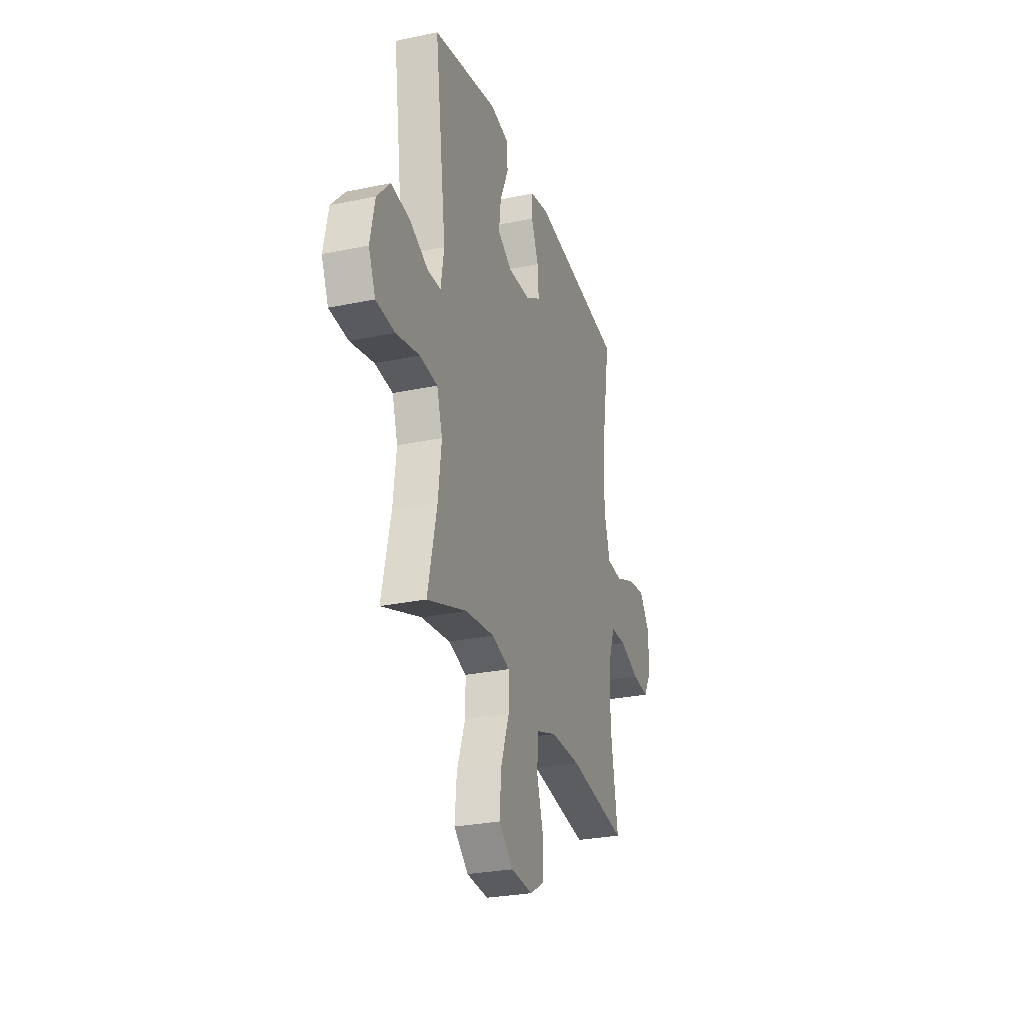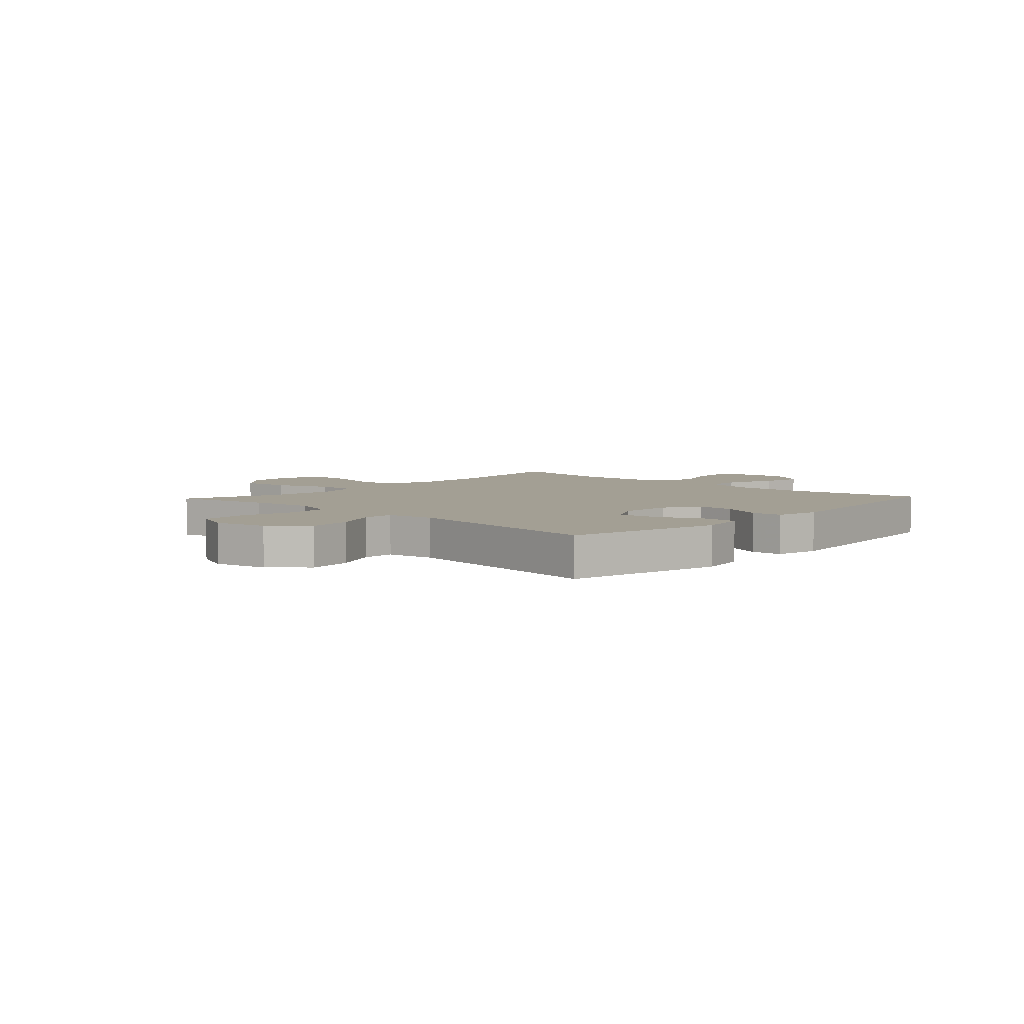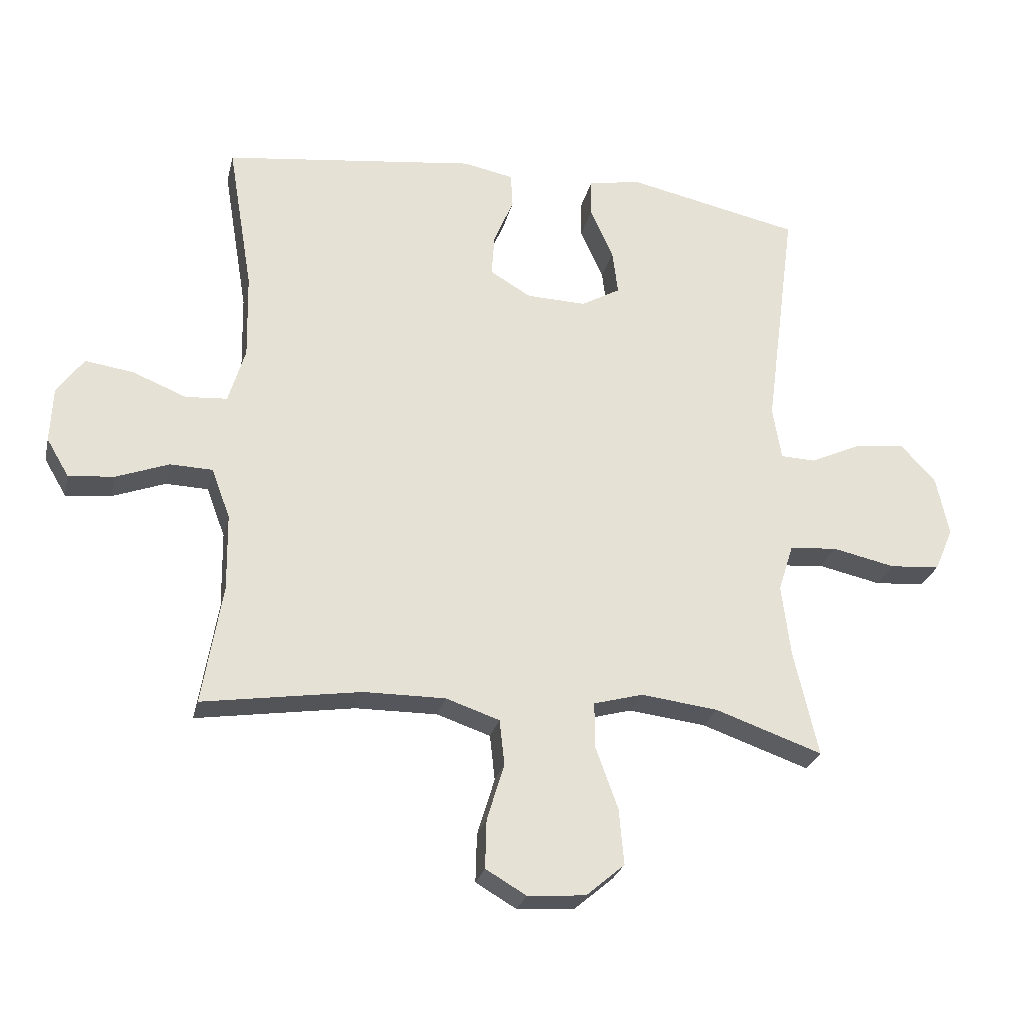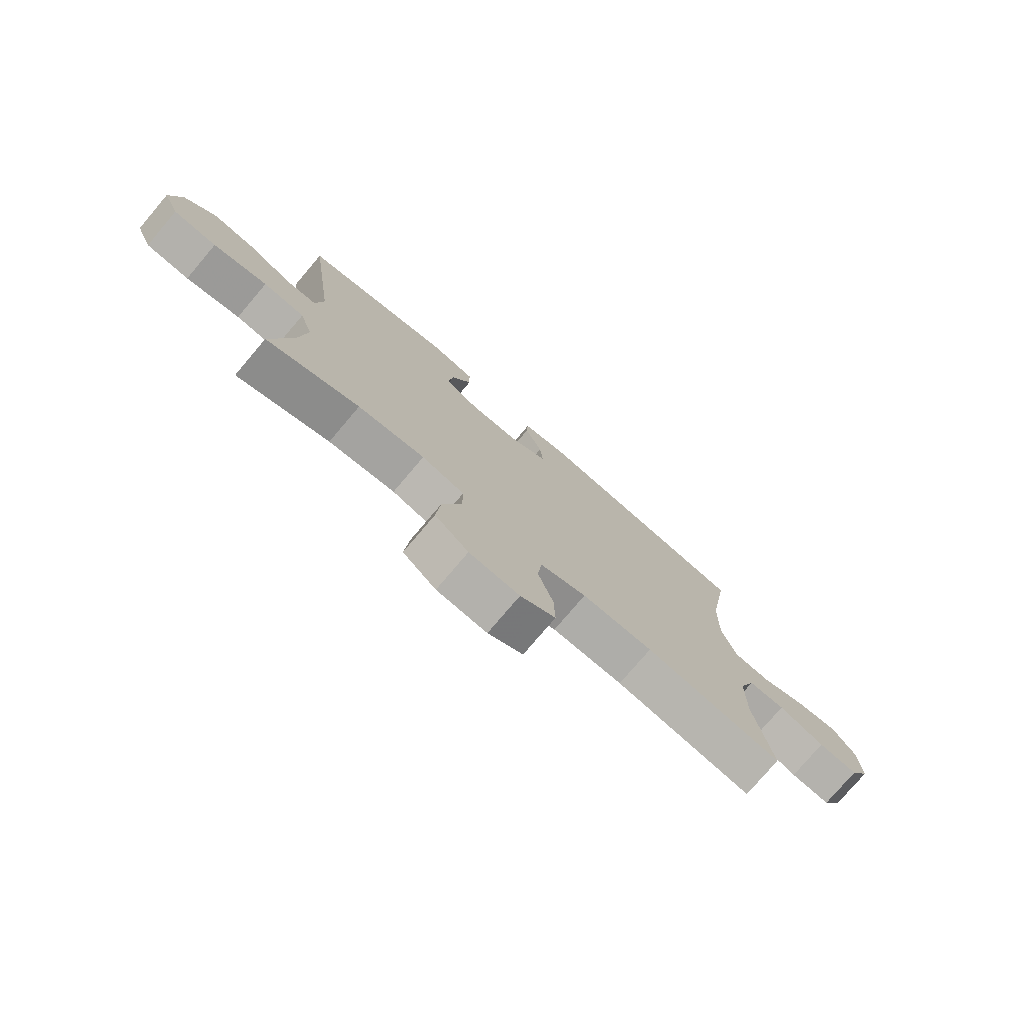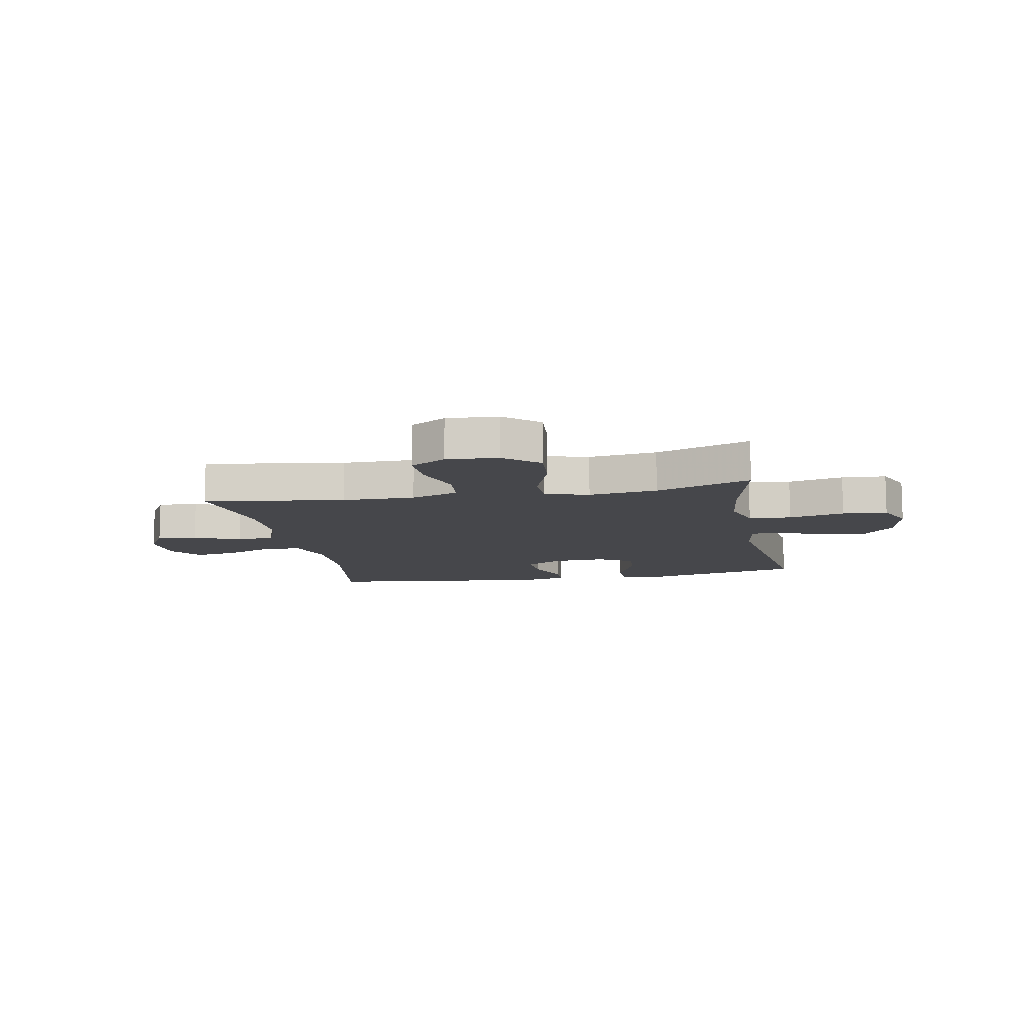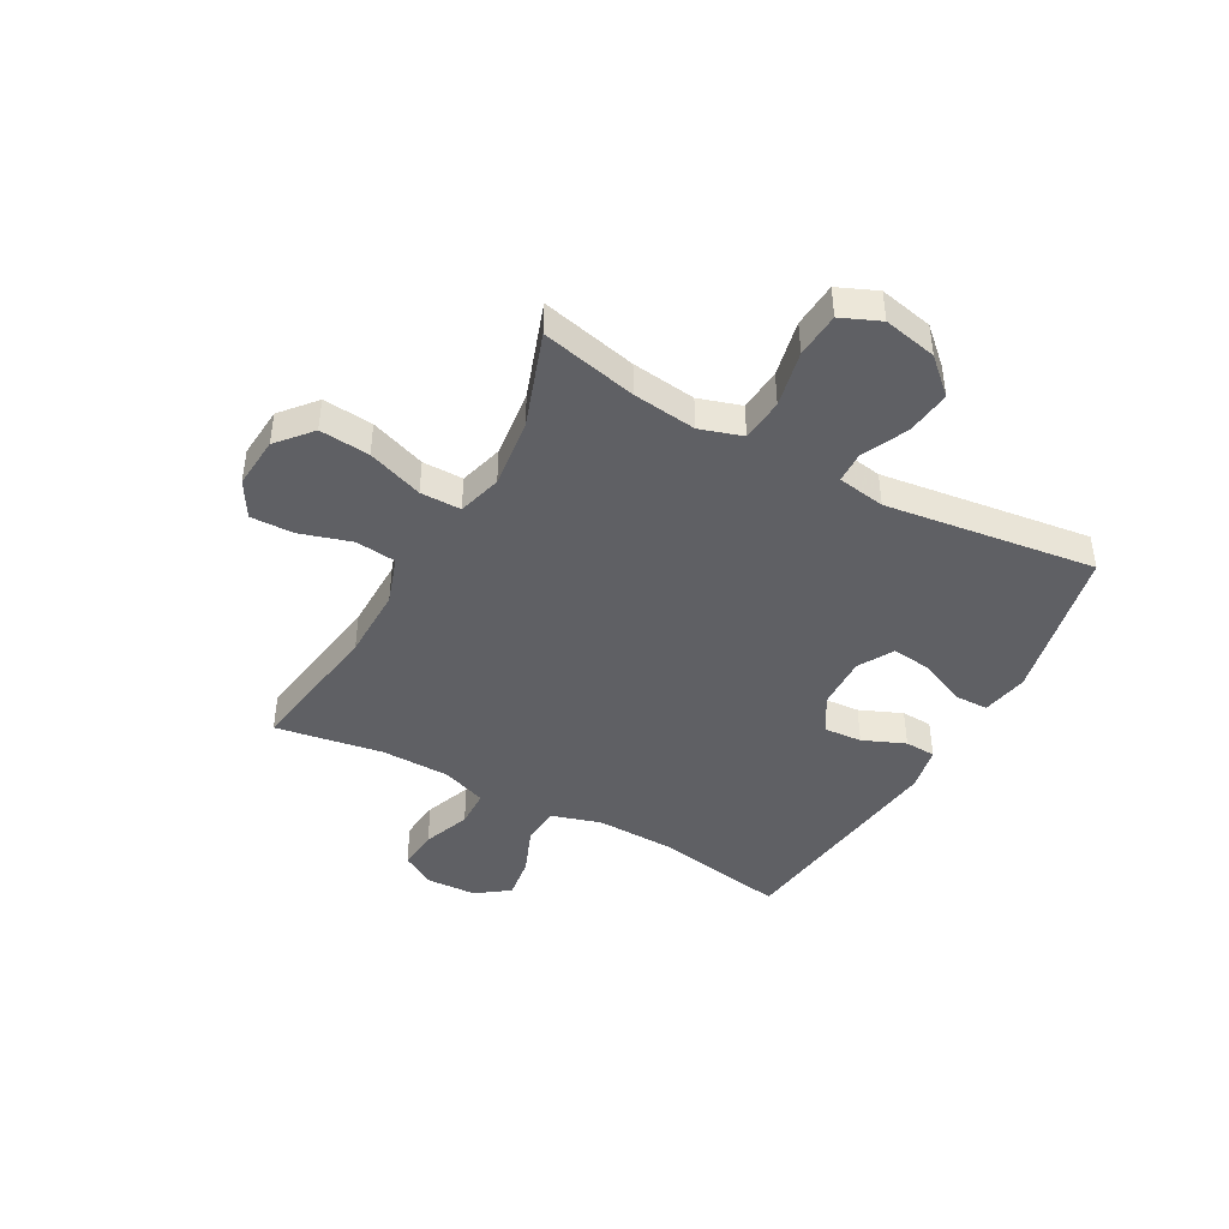
<metadata>
{"format":"obj","ext":"obj","renderer":"f3d","projection":"perspective","resolution":1024,"background":"white","views":[{"elev":-27.8,"azim":-72.3,"up":"+Z"},{"elev":5.3,"azim":-46.9,"up":"+Y"},{"elev":-26.4,"azim":167.1,"up":"+Z"},{"elev":-76.9,"azim":-40.3,"up":"+Z"},{"elev":-10.7,"azim":-169.0,"up":"+Y"},{"elev":-43.5,"azim":-118.9,"up":"+Y"}]}
</metadata>
<code>
v -0.5 0.07 -0.5
v -0.461 0.07 -0.328
v -0.447 0.07 -0.213
v -0.471 0.07 -0.137
v -0.548 0.07 -0.13
v -0.649 0.07 -0.152
v -0.73 0.07 -0.146
v -0.76 0.07 -0.076
v -0.74 0.07 0.02
v -0.683 0.07 0.082
v -0.602 0.07 0.072
v -0.52 0.07 0.034
v -0.464 0.07 0.036
v -0.45 0.07 0.122
v -0.5 0.07 0.5
v -0.219 0.07 0.56
v -0.135 0.07 0.544
v -0.134 0.07 0.483
v -0.171 0.07 0.4
v -0.18 0.07 0.328
v -0.117 0.07 0.292
v -0.021 0.07 0.295
v 0.045 0.07 0.334
v 0.04 0.07 0.403
v 0.008 0.07 0.479
v 0.011 0.07 0.535
v 0.092 0.07 0.551
v 0.5 0.07 0.5
v 0.46 0.07 0.258
v 0.457 0.07 0.12
v 0.484 0.07 0.03
v 0.551 0.07 0.025
v 0.638 0.07 0.06
v 0.715 0.07 0.071
v 0.758 0.07 0.012
v 0.762 0.07 -0.078
v 0.726 0.07 -0.139
v 0.653 0.07 -0.132
v 0.568 0.07 -0.1
v 0.5 0.07 -0.102
v 0.47 0.07 -0.182
v 0.468 0.07 -0.306
v 0.5 0.07 -0.5
v 0.246 0.07 -0.461
v 0.115 0.07 -0.46
v 0.029 0.07 -0.489
v 0.021 0.07 -0.562
v 0.049 0.07 -0.654
v 0.051 0.07 -0.732
v -0.014 0.07 -0.77
v -0.107 0.07 -0.763
v -0.169 0.07 -0.71
v -0.161 0.07 -0.62
v -0.125 0.07 -0.52
v -0.125 0.07 -0.447
v -0.204 0.07 -0.425
v -0.328 0.07 -0.44
v -0.5 0 -0.5
v -0.461 0 -0.328
v -0.447 0 -0.213
v -0.471 0 -0.137
v -0.548 0 -0.13
v -0.649 0 -0.152
v -0.73 0 -0.146
v -0.76 0 -0.076
v -0.74 0 0.02
v -0.683 0 0.082
v -0.602 0 0.072
v -0.52 0 0.034
v -0.464 0 0.036
v -0.45 0 0.122
v -0.5 0 0.5
v -0.219 0 0.56
v -0.135 0 0.544
v -0.134 0 0.483
v -0.171 0 0.4
v -0.18 0 0.328
v -0.117 0 0.292
v -0.021 0 0.295
v 0.045 0 0.334
v 0.04 0 0.403
v 0.008 0 0.479
v 0.011 0 0.535
v 0.092 0 0.551
v 0.5 0 0.5
v 0.46 0 0.258
v 0.457 0 0.12
v 0.484 0 0.03
v 0.551 0 0.025
v 0.638 0 0.06
v 0.715 0 0.071
v 0.758 0 0.012
v 0.762 0 -0.078
v 0.726 0 -0.139
v 0.653 0 -0.132
v 0.568 0 -0.1
v 0.5 0 -0.102
v 0.47 0 -0.182
v 0.468 0 -0.306
v 0.5 0 -0.5
v 0.246 0 -0.461
v 0.115 0 -0.46
v 0.029 0 -0.489
v 0.021 0 -0.562
v 0.049 0 -0.654
v 0.051 0 -0.732
v -0.014 0 -0.77
v -0.107 0 -0.763
v -0.169 0 -0.71
v -0.161 0 -0.62
v -0.125 0 -0.52
v -0.125 0 -0.447
v -0.204 0 -0.425
v -0.328 0 -0.44
f 51 52 53 54
f 51 54 55
f 50 51 55
f 47 48 49 50
f 46 47 50 55
f 45 46 55 56
f 42 43 44
f 41 42 44 45
f 40 41 45 56
f 36 37 38 39
f 36 39 40
f 35 36 40
f 32 33 34 35
f 32 35 40
f 31 32 40 56
f 26 27 28 29
f 24 25 26 29
f 23 24 29 30
f 22 23 30 31
f 16 17 18 19
f 14 15 16 19
f 13 14 19 20
f 9 10 11 12
f 9 12 13
f 8 9 13
f 5 6 7 8
f 4 5 8 13
f 3 4 13 20
f 57 1 2
f 21 22 31 56
f 20 21 56 57
f 2 3 20 57
f 111 110 109 108
f 112 111 108
f 112 108 107
f 107 106 105 104
f 112 107 104 103
f 113 112 103 102
f 101 100 99
f 102 101 99 98
f 113 102 98 97
f 96 95 94 93
f 97 96 93
f 97 93 92
f 92 91 90 89
f 97 92 89
f 113 97 89 88
f 86 85 84 83
f 86 83 82 81
f 87 86 81 80
f 88 87 80 79
f 76 75 74 73
f 76 73 72 71
f 77 76 71 70
f 69 68 67 66
f 70 69 66
f 70 66 65
f 65 64 63 62
f 70 65 62 61
f 77 70 61 60
f 59 58 114
f 113 88 79 78
f 114 113 78 77
f 114 77 60 59
f 1 58 59 2
f 2 59 60 3
f 3 60 61 4
f 4 61 62 5
f 5 62 63 6
f 6 63 64 7
f 7 64 65 8
f 8 65 66 9
f 9 66 67 10
f 10 67 68 11
f 11 68 69 12
f 12 69 70 13
f 13 70 71 14
f 14 71 72 15
f 15 72 73 16
f 16 73 74 17
f 17 74 75 18
f 18 75 76 19
f 19 76 77 20
f 20 77 78 21
f 21 78 79 22
f 22 79 80 23
f 23 80 81 24
f 24 81 82 25
f 25 82 83 26
f 26 83 84 27
f 27 84 85 28
f 28 85 86 29
f 29 86 87 30
f 30 87 88 31
f 31 88 89 32
f 32 89 90 33
f 33 90 91 34
f 34 91 92 35
f 35 92 93 36
f 36 93 94 37
f 37 94 95 38
f 38 95 96 39
f 39 96 97 40
f 40 97 98 41
f 41 98 99 42
f 42 99 100 43
f 43 100 101 44
f 44 101 102 45
f 45 102 103 46
f 46 103 104 47
f 47 104 105 48
f 48 105 106 49
f 49 106 107 50
f 50 107 108 51
f 51 108 109 52
f 52 109 110 53
f 53 110 111 54
f 54 111 112 55
f 55 112 113 56
f 56 113 114 57
f 57 114 58 1

</code>
